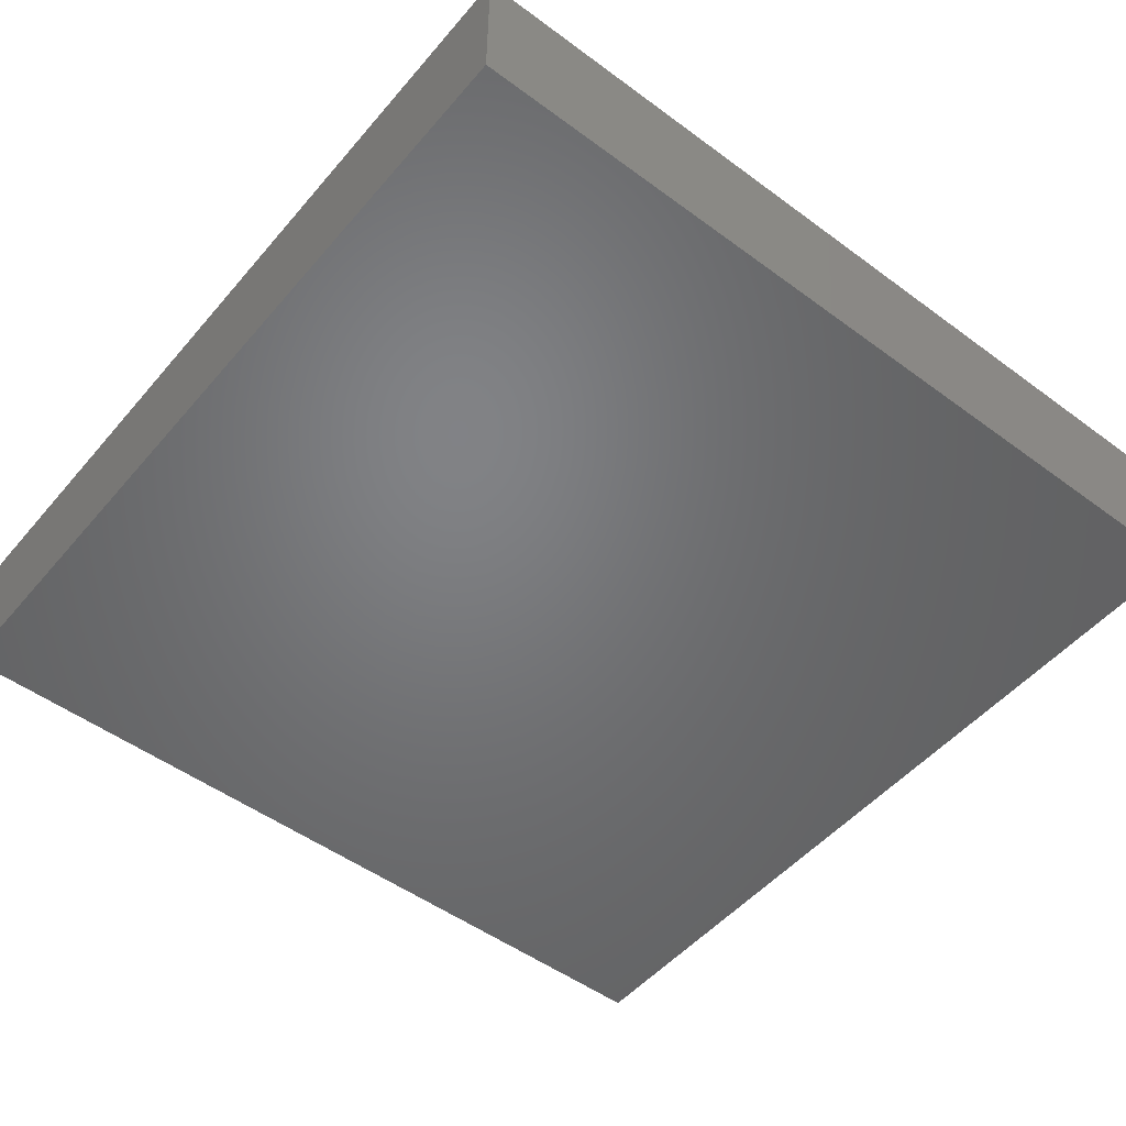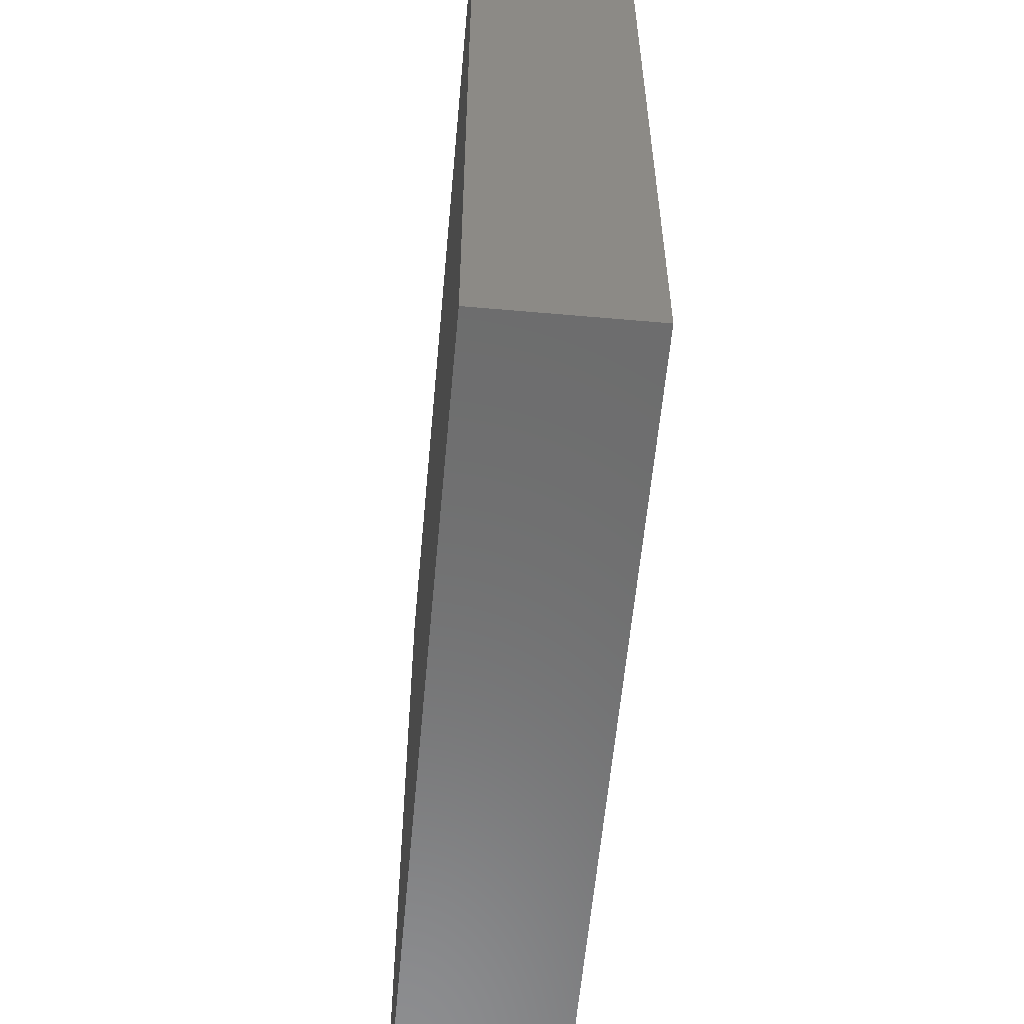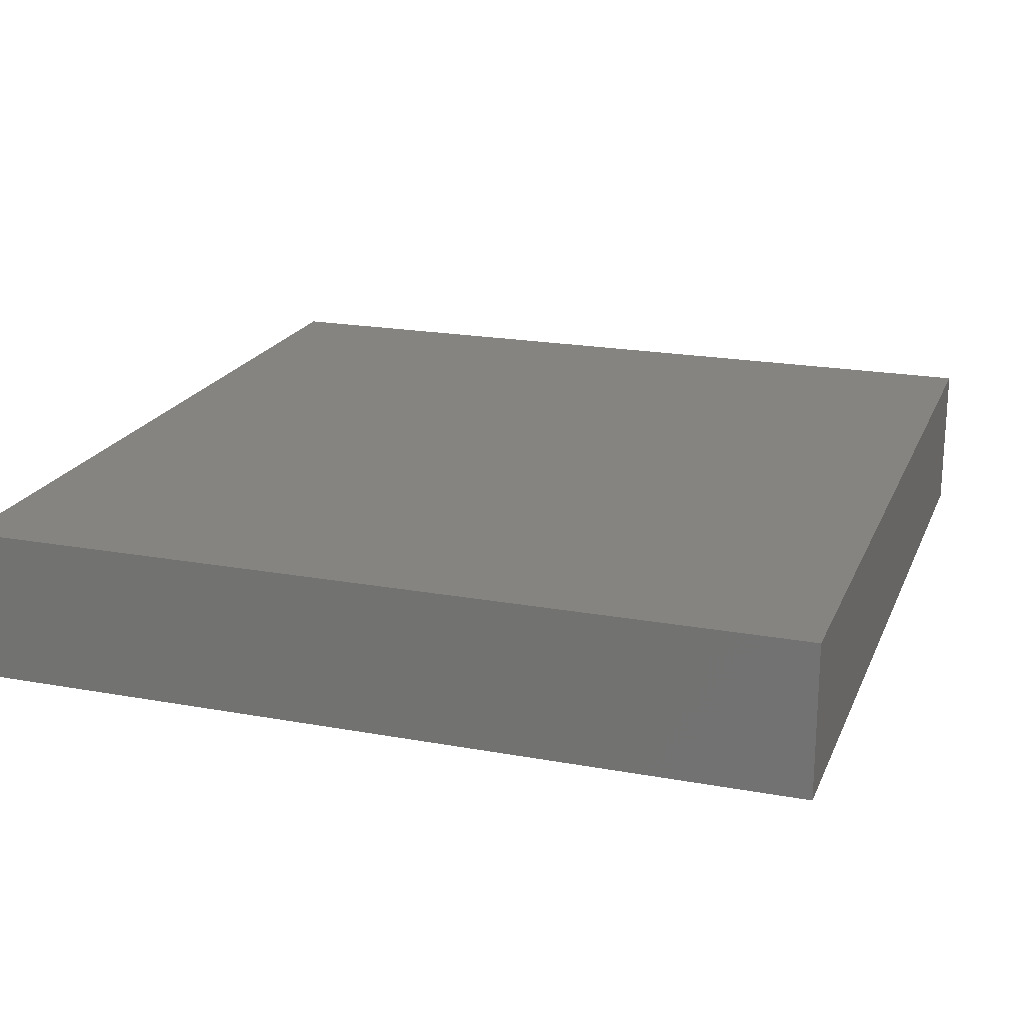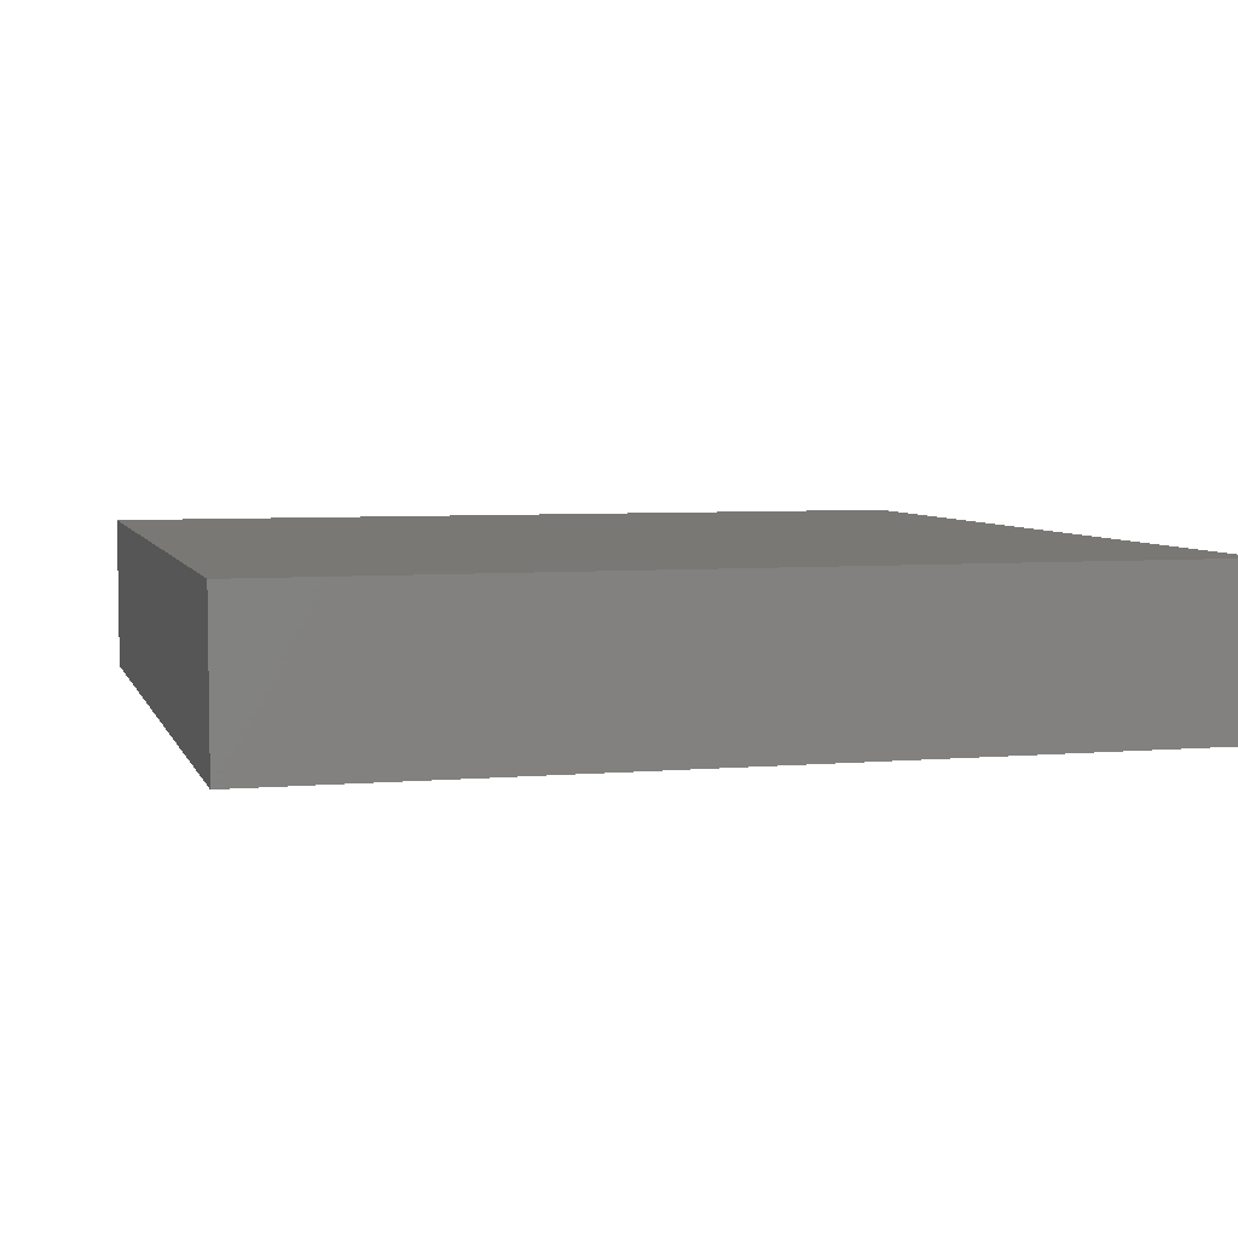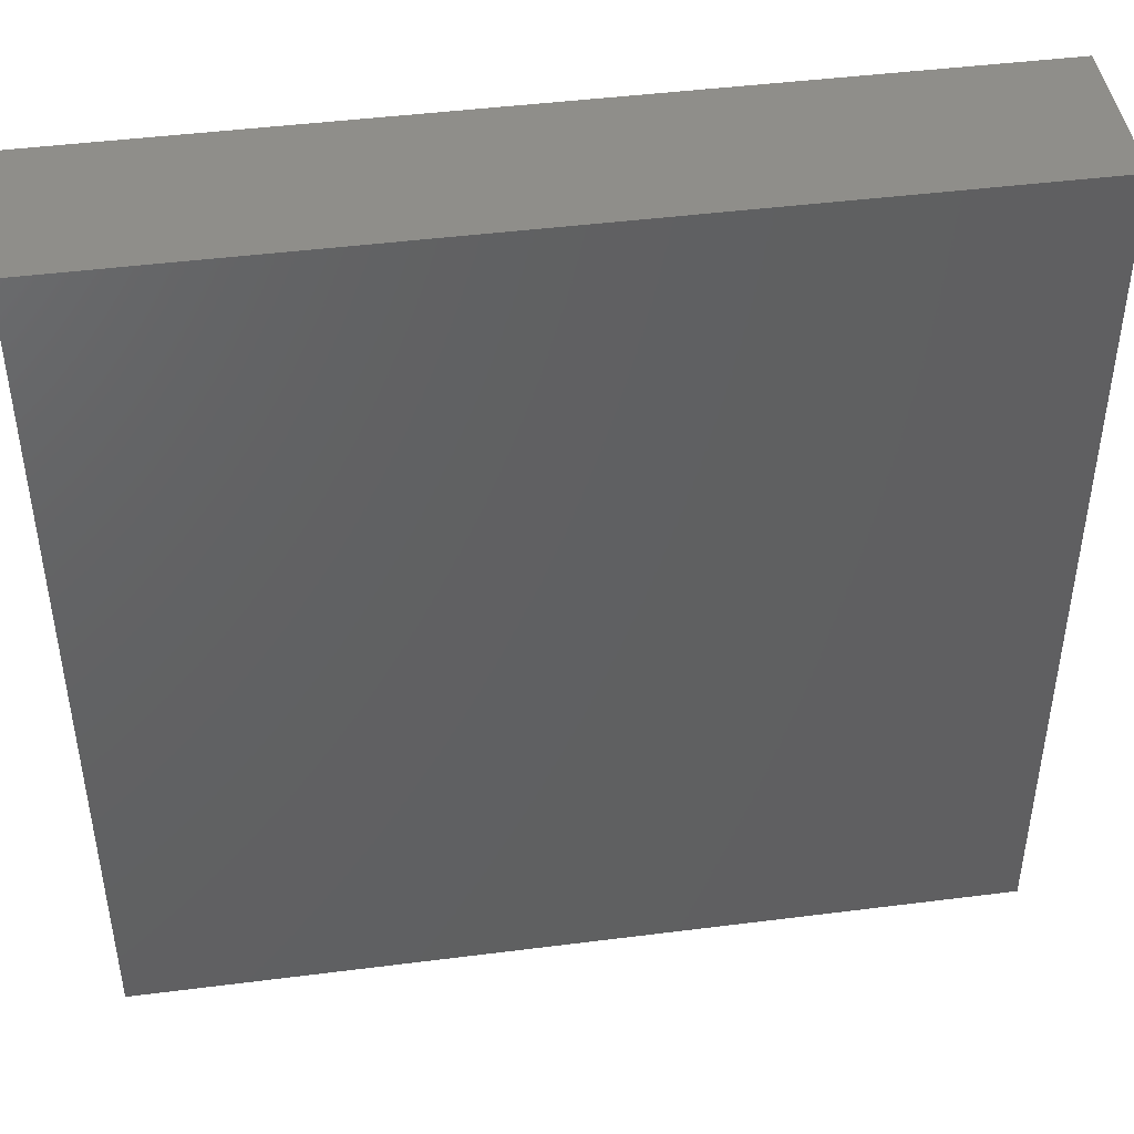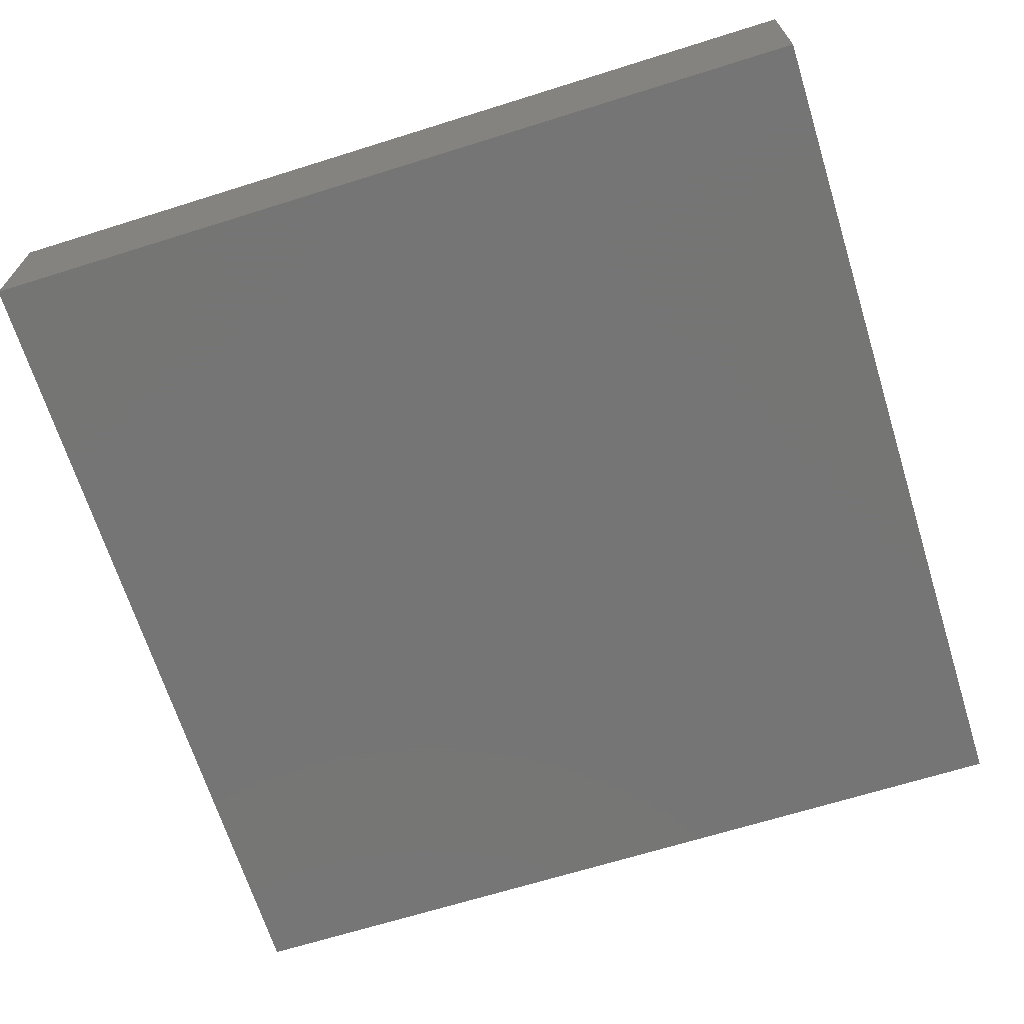
<metadata>
{"format":"stl","ext":"stl","renderer":"f3d","projection":"perspective","resolution":1024,"background":"white","views":[{"elev":-50.6,"azim":141.1,"up":"+Z"},{"elev":-58.6,"azim":84.8,"up":"+Y"},{"elev":20.2,"azim":-161.5,"up":"+Z"},{"elev":5.2,"azim":74.5,"up":"+Z"},{"elev":44.9,"azim":-8.4,"up":"+Y"},{"elev":-67.6,"azim":107.4,"up":"+Z"}]}
</metadata>
<code>
# stl→obj: 8 verts, 12 faces
v 100 100 0
v 0 0 0
v 0 100 0
v 100 0 0
v 100 0 18
v 0 100 18
v 0 0 18
v 100 100 18
f 1 2 3
f 2 1 4
f 5 6 7
f 6 5 8
f 6 2 7
f 2 6 3
f 6 1 3
f 1 6 8
f 1 5 4
f 5 1 8
f 5 2 4
f 2 5 7

</code>
